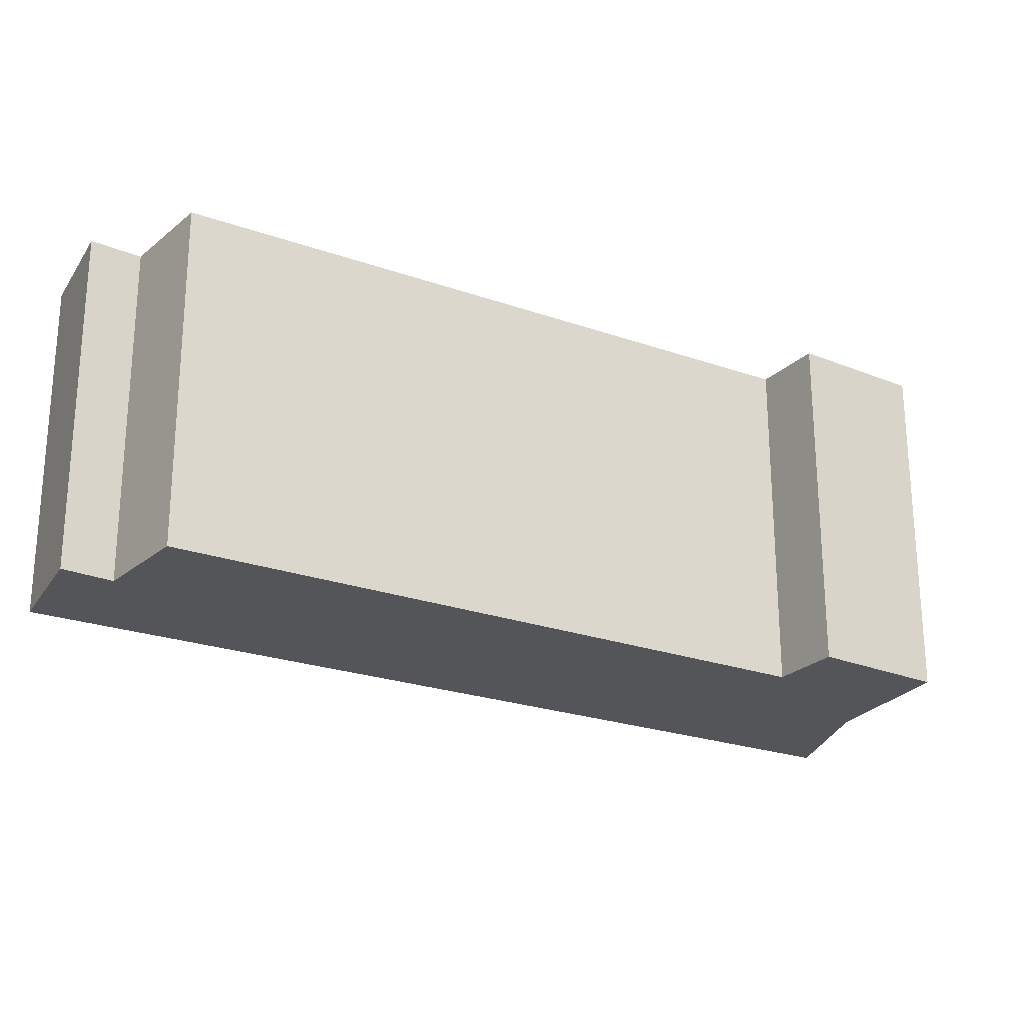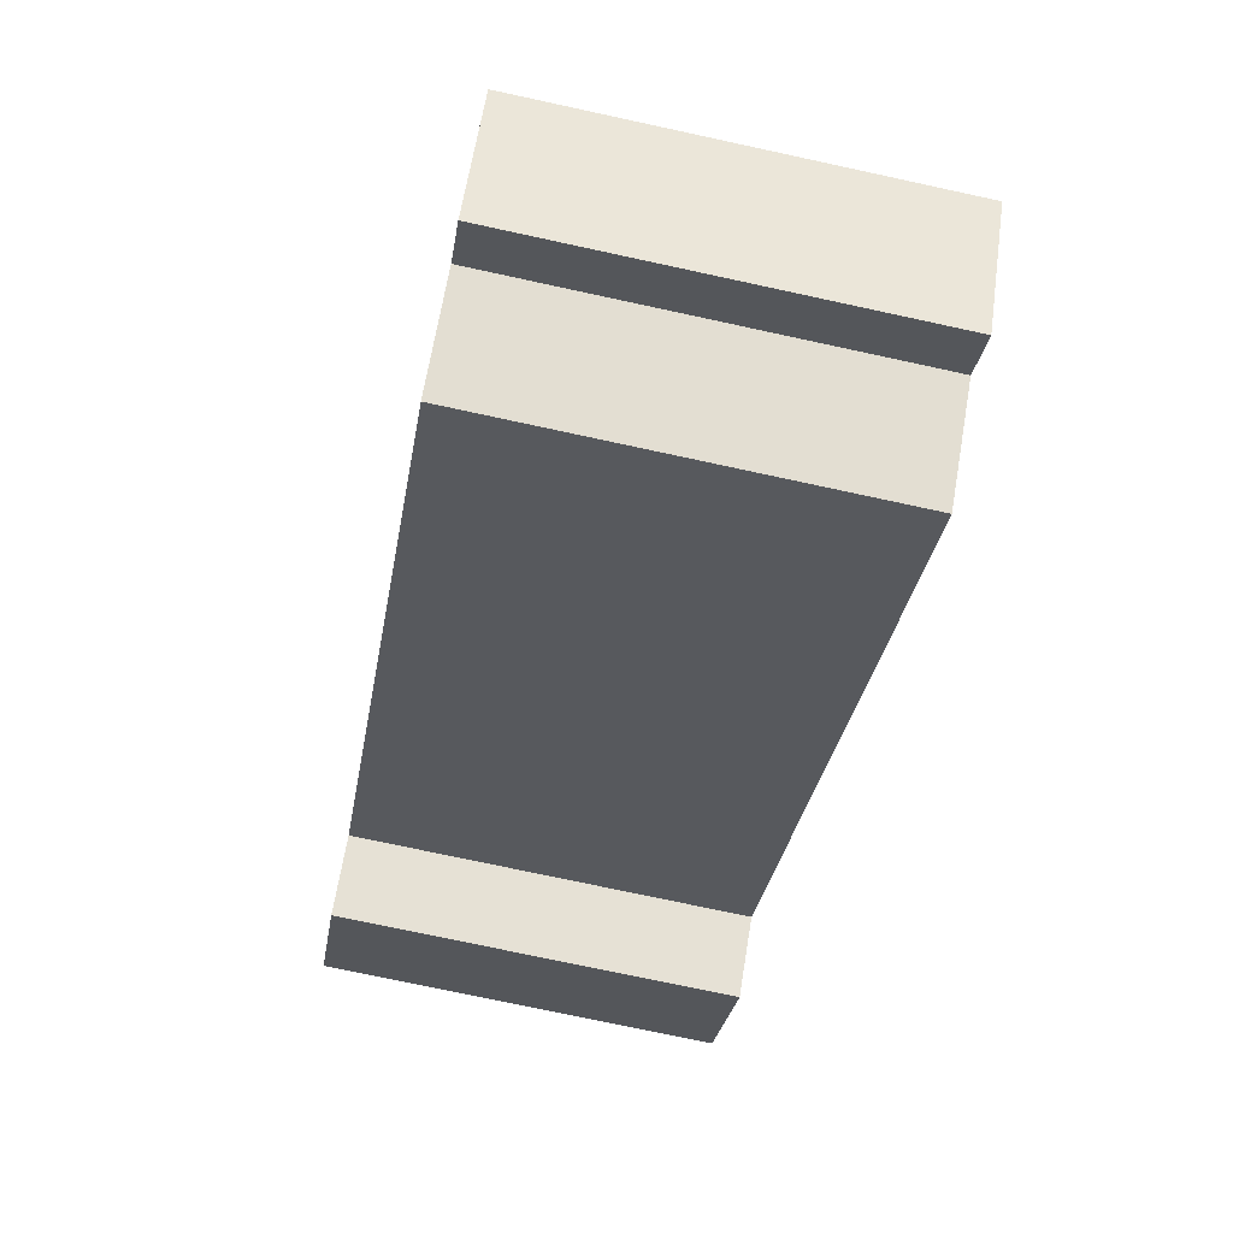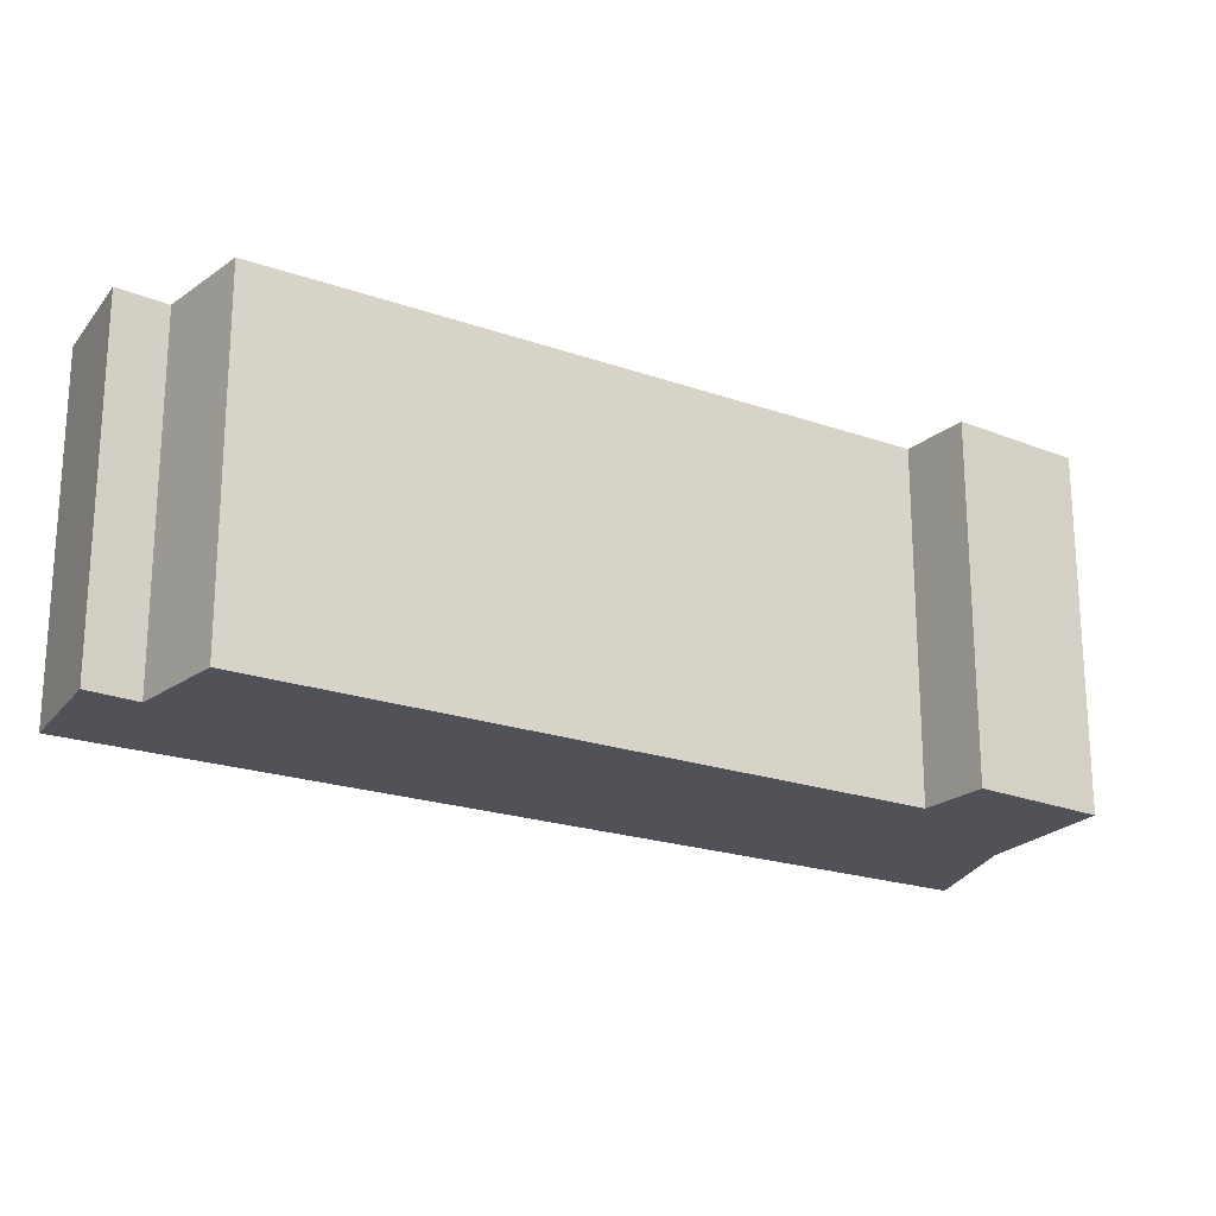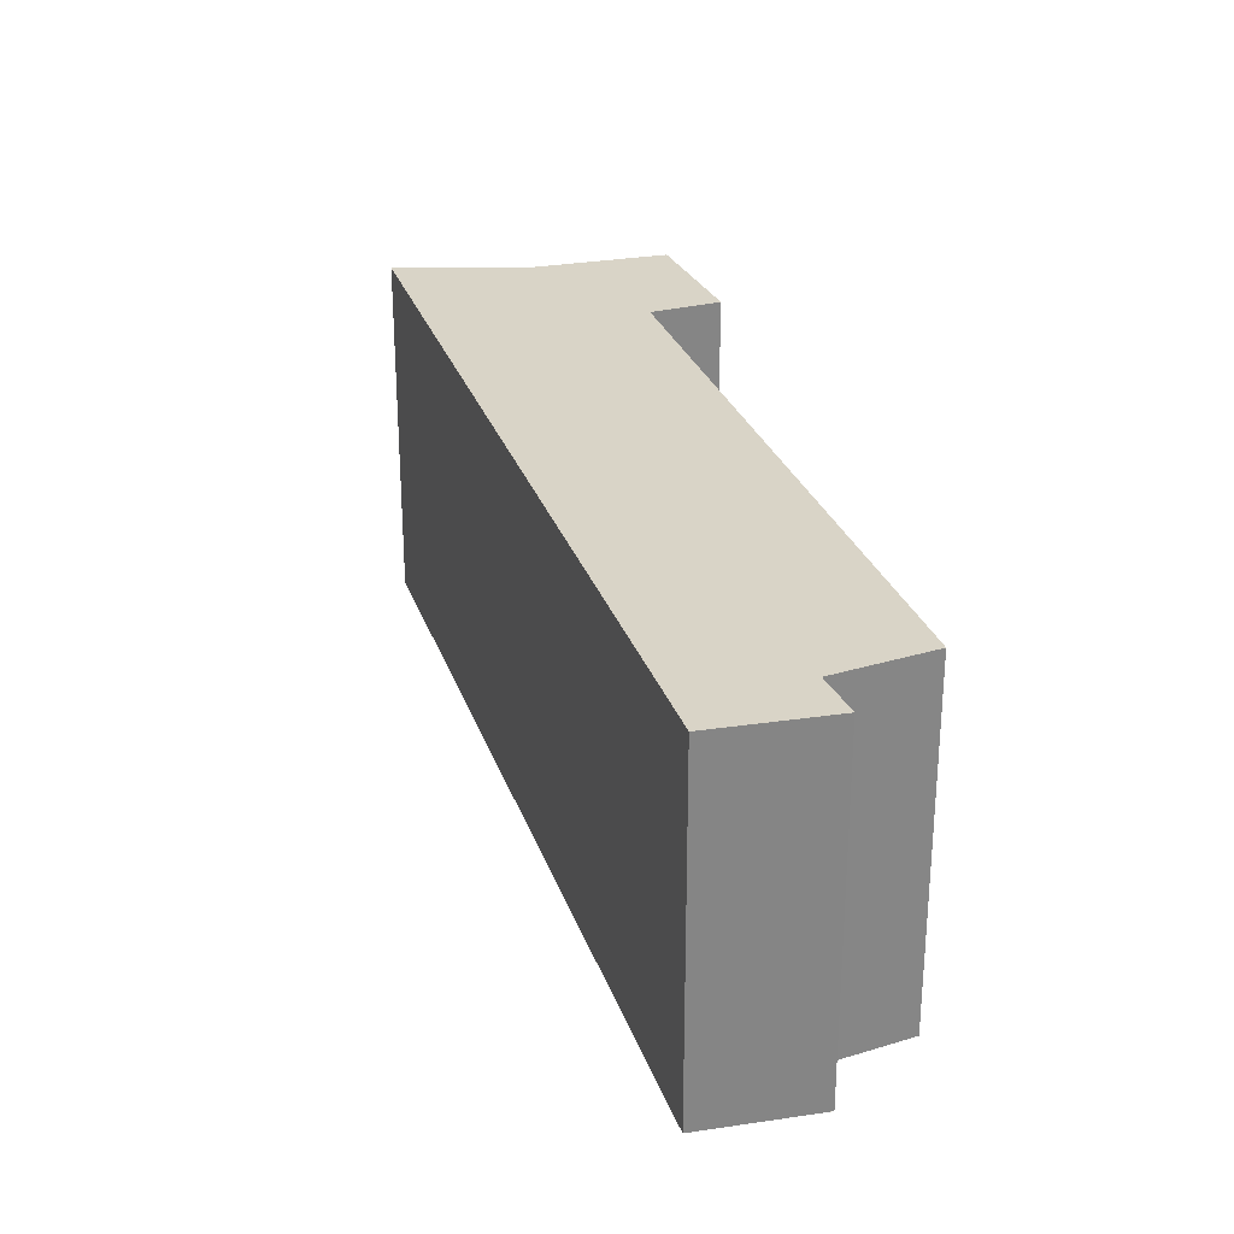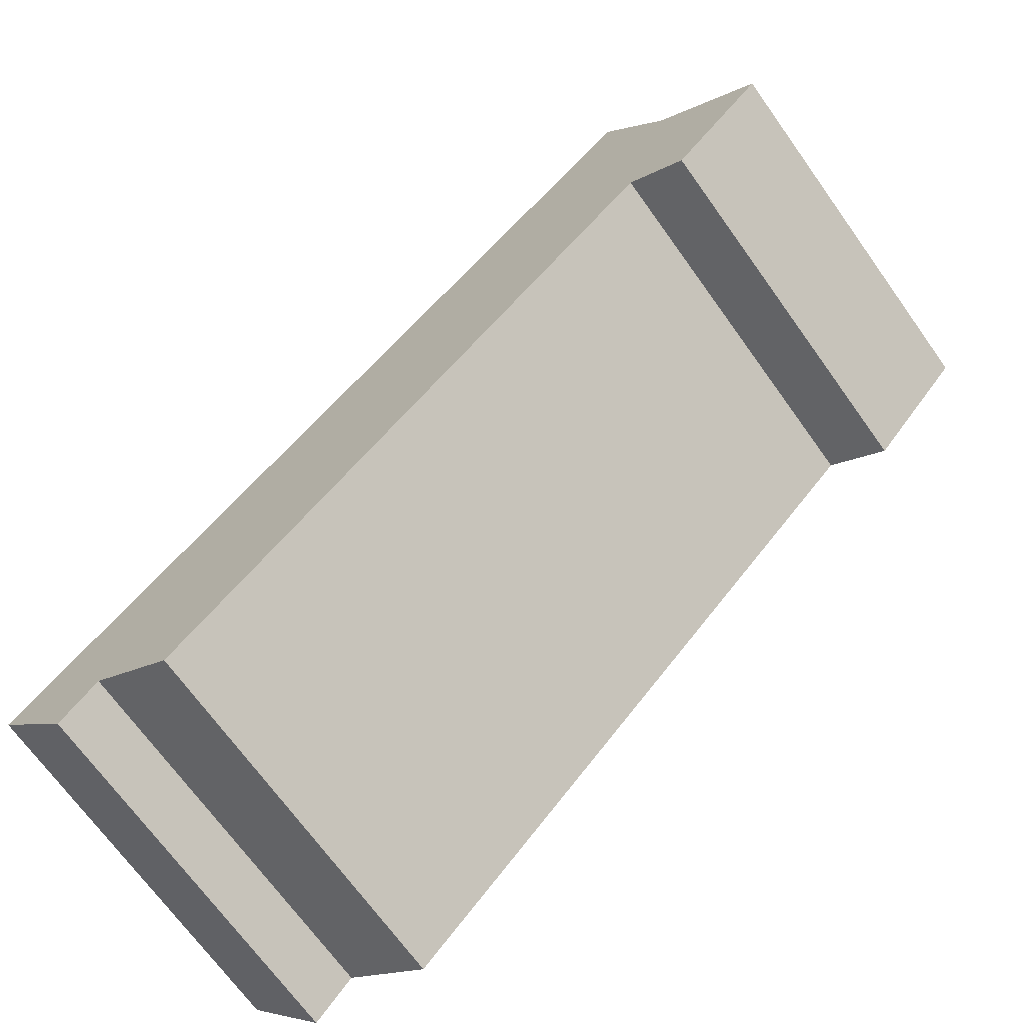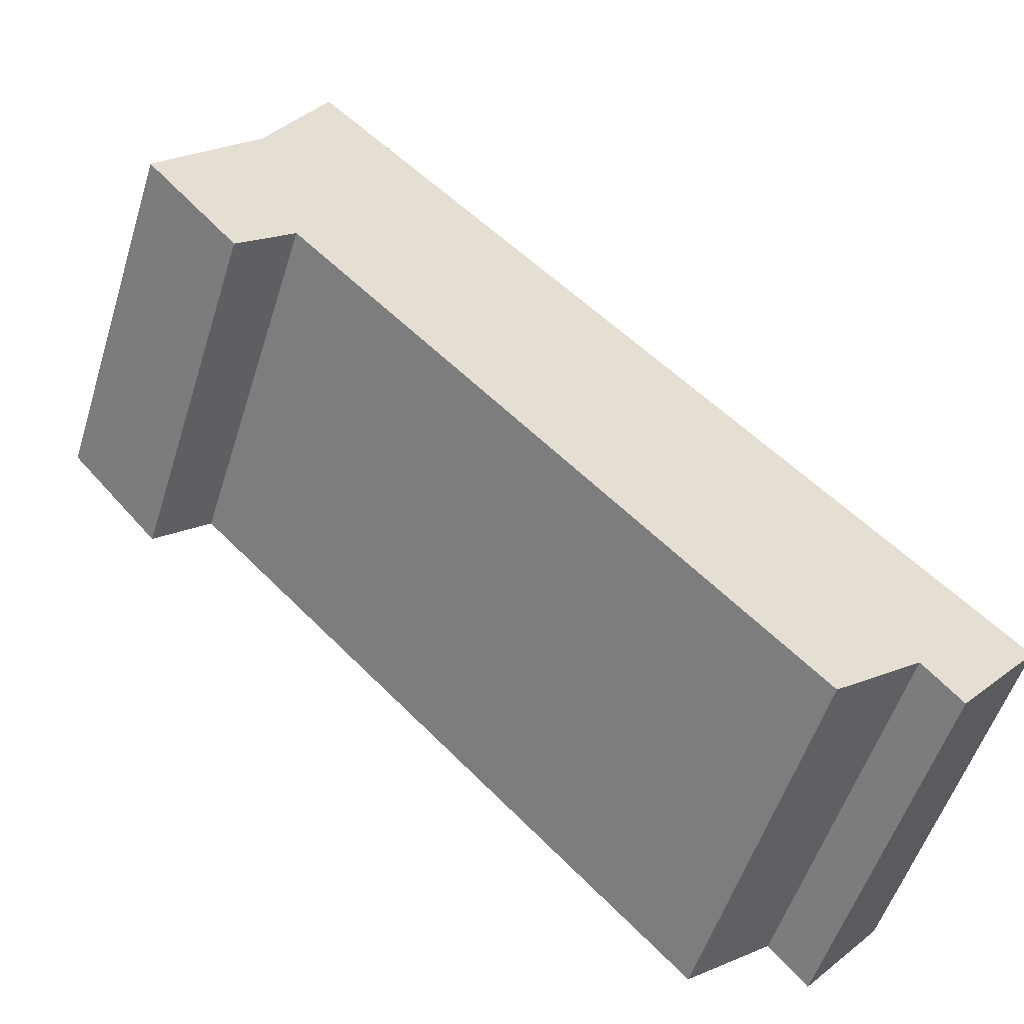
<metadata>
{"format":"obj","ext":"obj","renderer":"f3d","projection":"perspective","resolution":1024,"background":"white","views":[{"elev":-24.4,"azim":-165.0,"up":"+Y"},{"elev":-74.4,"azim":77.8,"up":"+Z"},{"elev":-21.6,"azim":-166.8,"up":"+Y"},{"elev":28.5,"azim":117.5,"up":"+Y"},{"elev":-69.5,"azim":-144.4,"up":"+Z"},{"elev":-53.9,"azim":-17.3,"up":"+Z"}]}
</metadata>
<code>
v  0 2.955 1.809e-16
v  1.222 2.955 -0.463
v  0.761 2.955 -0.868
v  5.965 2.955 -4.012
v  5.283 2.955 -4.542
v  6.899 2.955 -3.587
v  1.333 2.955 1.894
v  0.827 2.955 0.913
v  6.257 2.955 -4.35
v  6.257 2.664e-16 -4.35
v  5.965 2.457e-16 -4.012
v  5.283 2.781e-16 -4.542
v  1.222 2.835e-17 -0.463
v  0.761 5.315e-17 -0.868
v  0 0 0
v  6.899 2.196e-16 -3.587
v  0.827 -5.591e-17 0.913
v  1.333 -1.16e-16 1.894
g defaultobject
f 1 2 3
f 2 4 5
f 4 2 6
f 6 2 7
f 7 2 8
f 8 2 1
f 6 9 4
f 10 4 9
f 4 10 11
f 12 2 5
f 2 12 13
f 14 1 3
f 1 14 15
f 11 5 4
f 5 11 12
f 13 3 2
f 3 13 14
f 16 9 6
f 9 16 10
f 15 8 1
f 8 15 17
f 17 7 8
f 7 17 18
f 18 6 7
f 6 18 16
f 14 17 15
f 17 16 18
f 16 17 13
f 13 17 14
f 16 13 11
f 11 13 12
f 16 11 10

</code>
